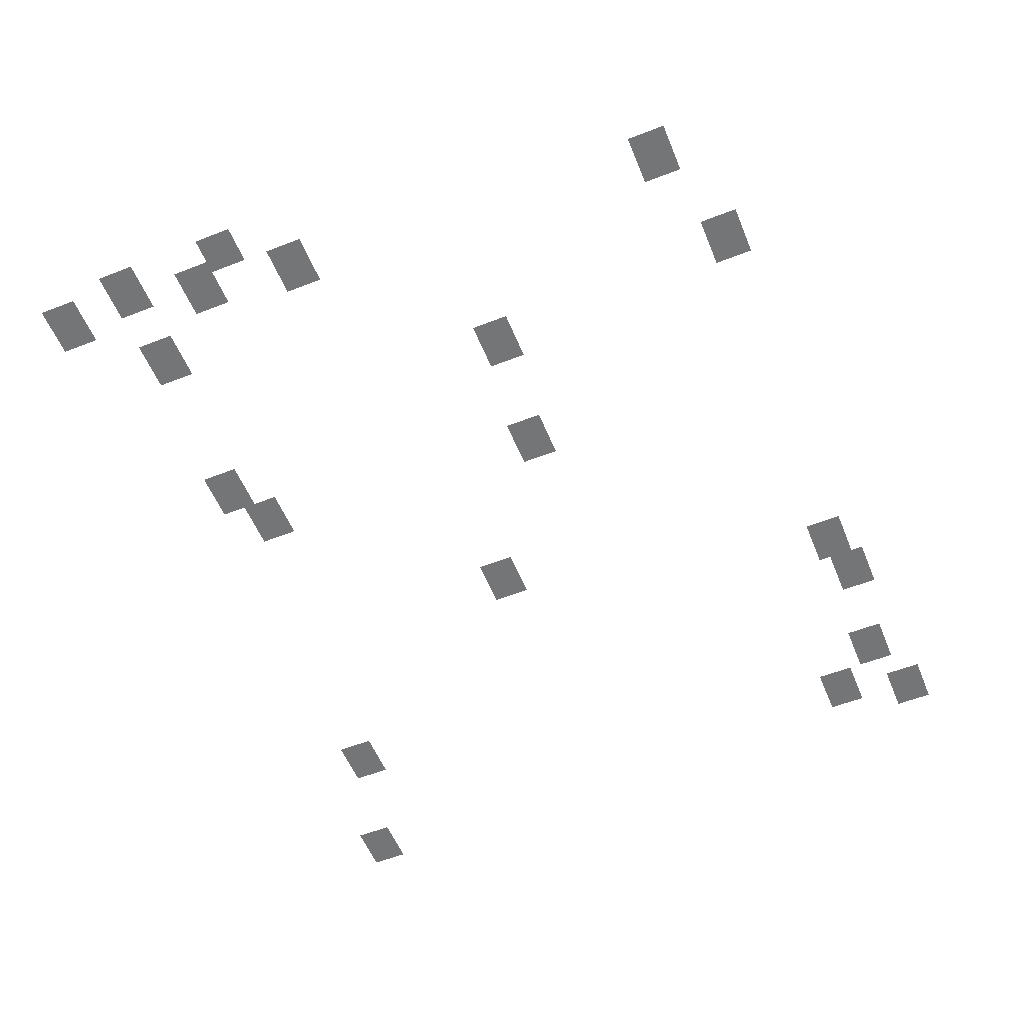
<metadata>
{"format":"obj","ext":"obj","renderer":"f3d","projection":"perspective","resolution":1024,"background":"white","views":[{"elev":-56.4,"azim":112.2,"up":"+Z"}]}
</metadata>
<code>
v -68 -2 0
v -69 -2 0
v -69 -1 0
v -68 -1 0
v -67 -2 0
v -68 -2 0
v -68 -1 0
v -67 -1 0
v -66 -2 0
v -67 -2 0
v -67 -1 0
v -66 -1 0
v -65 -2 0
v -66 -2 0
v -66 -1 0
v -65 -1 0
v -68 -3 0
v -69 -3 0
v -69 -2 0
v -68 -2 0
v -67 -3 0
v -68 -3 0
v -68 -2 0
v -67 -2 0
v -66 -3 0
v -67 -3 0
v -67 -2 0
v -66 -2 0
v -65 -3 0
v -66 -3 0
v -66 -2 0
v -65 -2 0
v -53 -3 0
v -54 -3 0
v -54 -2 0
v -53 -2 0
v -52 -3 0
v -53 -3 0
v -53 -2 0
v -52 -2 0
v -51 -3 0
v -52 -3 0
v -52 -2 0
v -51 -2 0
v -50 -3 0
v -51 -3 0
v -51 -2 0
v -50 -2 0
v -17 -3 0
v -18 -3 0
v -18 -2 0
v -17 -2 0
v -16 -3 0
v -17 -3 0
v -17 -2 0
v -16 -2 0
v -15 -3 0
v -16 -3 0
v -16 -2 0
v -15 -2 0
v -14 -3 0
v -15 -3 0
v -15 -2 0
v -14 -2 0
v -68 -4 0
v -69 -4 0
v -69 -3 0
v -68 -3 0
v -67 -4 0
v -68 -4 0
v -68 -3 0
v -67 -3 0
v -66 -4 0
v -67 -4 0
v -67 -3 0
v -66 -3 0
v -65 -4 0
v -66 -4 0
v -66 -3 0
v -65 -3 0
v -62 -4 0
v -63 -4 0
v -63 -3 0
v -62 -3 0
v -61 -4 0
v -62 -4 0
v -62 -3 0
v -61 -3 0
v -60 -4 0
v -61 -4 0
v -61 -3 0
v -60 -3 0
v -59 -4 0
v -60 -4 0
v -60 -3 0
v -59 -3 0
v -53 -4 0
v -54 -4 0
v -54 -3 0
v -53 -3 0
v -52 -4 0
v -53 -4 0
v -53 -3 0
v -52 -3 0
v -51 -4 0
v -52 -4 0
v -52 -3 0
v -51 -3 0
v -50 -4 0
v -51 -4 0
v -51 -3 0
v -50 -3 0
v -49 -4 0
v -50 -4 0
v -50 -3 0
v -49 -3 0
v -48 -4 0
v -49 -4 0
v -49 -3 0
v -48 -3 0
v -47 -4 0
v -48 -4 0
v -48 -3 0
v -47 -3 0
v -46 -4 0
v -47 -4 0
v -47 -3 0
v -46 -3 0
v -17 -4 0
v -18 -4 0
v -18 -3 0
v -17 -3 0
v -16 -4 0
v -17 -4 0
v -17 -3 0
v -16 -3 0
v -15 -4 0
v -16 -4 0
v -16 -3 0
v -15 -3 0
v -14 -4 0
v -15 -4 0
v -15 -3 0
v -14 -3 0
v -62 -5 0
v -63 -5 0
v -63 -4 0
v -62 -4 0
v -61 -5 0
v -62 -5 0
v -62 -4 0
v -61 -4 0
v -60 -5 0
v -61 -5 0
v -61 -4 0
v -60 -4 0
v -59 -5 0
v -60 -5 0
v -60 -4 0
v -59 -4 0
v -53 -5 0
v -54 -5 0
v -54 -4 0
v -53 -4 0
v -52 -5 0
v -53 -5 0
v -53 -4 0
v -52 -4 0
v -51 -5 0
v -52 -5 0
v -52 -4 0
v -51 -4 0
v -50 -5 0
v -51 -5 0
v -51 -4 0
v -50 -4 0
v -49 -5 0
v -50 -5 0
v -50 -4 0
v -49 -4 0
v -48 -5 0
v -49 -5 0
v -49 -4 0
v -48 -4 0
v -47 -5 0
v -48 -5 0
v -48 -4 0
v -47 -4 0
v -46 -5 0
v -47 -5 0
v -47 -4 0
v -46 -4 0
v -17 -5 0
v -18 -5 0
v -18 -4 0
v -17 -4 0
v -16 -5 0
v -17 -5 0
v -17 -4 0
v -16 -4 0
v -15 -5 0
v -16 -5 0
v -16 -4 0
v -15 -4 0
v -14 -5 0
v -15 -5 0
v -15 -4 0
v -14 -4 0
v -62 -6 0
v -63 -6 0
v -63 -5 0
v -62 -5 0
v -61 -6 0
v -62 -6 0
v -62 -5 0
v -61 -5 0
v -60 -6 0
v -61 -6 0
v -61 -5 0
v -60 -5 0
v -59 -6 0
v -60 -6 0
v -60 -5 0
v -59 -5 0
v -49 -6 0
v -50 -6 0
v -50 -5 0
v -49 -5 0
v -48 -6 0
v -49 -6 0
v -49 -5 0
v -48 -5 0
v -47 -6 0
v -48 -6 0
v -48 -5 0
v -47 -5 0
v -46 -6 0
v -47 -6 0
v -47 -5 0
v -46 -5 0
v -8 -6 0
v -9 -6 0
v -9 -5 0
v -8 -5 0
v -7 -6 0
v -8 -6 0
v -8 -5 0
v -7 -5 0
v -6 -6 0
v -7 -6 0
v -7 -5 0
v -6 -5 0
v -5 -6 0
v -6 -6 0
v -6 -5 0
v -5 -5 0
v -8 -7 0
v -9 -7 0
v -9 -6 0
v -8 -6 0
v -7 -7 0
v -8 -7 0
v -8 -6 0
v -7 -6 0
v -6 -7 0
v -7 -7 0
v -7 -6 0
v -6 -6 0
v -5 -7 0
v -6 -7 0
v -6 -6 0
v -5 -6 0
v -66 -8 0
v -67 -8 0
v -67 -7 0
v -66 -7 0
v -65 -8 0
v -66 -8 0
v -66 -7 0
v -65 -7 0
v -64 -8 0
v -65 -8 0
v -65 -7 0
v -64 -7 0
v -63 -8 0
v -64 -8 0
v -64 -7 0
v -63 -7 0
v -8 -8 0
v -9 -8 0
v -9 -7 0
v -8 -7 0
v -7 -8 0
v -8 -8 0
v -8 -7 0
v -7 -7 0
v -6 -8 0
v -7 -8 0
v -7 -7 0
v -6 -7 0
v -5 -8 0
v -6 -8 0
v -6 -7 0
v -5 -7 0
v -66 -9 0
v -67 -9 0
v -67 -8 0
v -66 -8 0
v -65 -9 0
v -66 -9 0
v -66 -8 0
v -65 -8 0
v -64 -9 0
v -65 -9 0
v -65 -8 0
v -64 -8 0
v -63 -9 0
v -64 -9 0
v -64 -8 0
v -63 -8 0
v -66 -10 0
v -67 -10 0
v -67 -9 0
v -66 -9 0
v -65 -10 0
v -66 -10 0
v -66 -9 0
v -65 -9 0
v -64 -10 0
v -65 -10 0
v -65 -9 0
v -64 -9 0
v -63 -10 0
v -64 -10 0
v -64 -9 0
v -63 -9 0
v -19 -24 0
v -20 -24 0
v -20 -23 0
v -19 -23 0
v -18 -24 0
v -19 -24 0
v -19 -23 0
v -18 -23 0
v -17 -24 0
v -18 -24 0
v -18 -23 0
v -17 -23 0
v -16 -24 0
v -17 -24 0
v -17 -23 0
v -16 -23 0
v -29 -25 0
v -30 -25 0
v -30 -24 0
v -29 -24 0
v -28 -25 0
v -29 -25 0
v -29 -24 0
v -28 -24 0
v -27 -25 0
v -28 -25 0
v -28 -24 0
v -27 -24 0
v -26 -25 0
v -27 -25 0
v -27 -24 0
v -26 -24 0
v -19 -25 0
v -20 -25 0
v -20 -24 0
v -19 -24 0
v -18 -25 0
v -19 -25 0
v -19 -24 0
v -18 -24 0
v -17 -25 0
v -18 -25 0
v -18 -24 0
v -17 -24 0
v -16 -25 0
v -17 -25 0
v -17 -24 0
v -16 -24 0
v -29 -26 0
v -30 -26 0
v -30 -25 0
v -29 -25 0
v -28 -26 0
v -29 -26 0
v -29 -25 0
v -28 -25 0
v -27 -26 0
v -28 -26 0
v -28 -25 0
v -27 -25 0
v -26 -26 0
v -27 -26 0
v -27 -25 0
v -26 -25 0
v -19 -26 0
v -20 -26 0
v -20 -25 0
v -19 -25 0
v -18 -26 0
v -19 -26 0
v -19 -25 0
v -18 -25 0
v -17 -26 0
v -18 -26 0
v -18 -25 0
v -17 -25 0
v -16 -26 0
v -17 -26 0
v -17 -25 0
v -16 -25 0
v -29 -27 0
v -30 -27 0
v -30 -26 0
v -29 -26 0
v -28 -27 0
v -29 -27 0
v -29 -26 0
v -28 -26 0
v -27 -27 0
v -28 -27 0
v -28 -26 0
v -27 -26 0
v -26 -27 0
v -27 -27 0
v -27 -26 0
v -26 -26 0
v -42 -33 0
v -43 -33 0
v -43 -32 0
v -42 -32 0
v -41 -33 0
v -42 -33 0
v -42 -32 0
v -41 -32 0
v -40 -33 0
v -41 -33 0
v -41 -32 0
v -40 -32 0
v -39 -33 0
v -40 -33 0
v -40 -32 0
v -39 -32 0
v -42 -34 0
v -43 -34 0
v -43 -33 0
v -42 -33 0
v -41 -34 0
v -42 -34 0
v -42 -33 0
v -41 -33 0
v -40 -34 0
v -41 -34 0
v -41 -33 0
v -40 -33 0
v -39 -34 0
v -40 -34 0
v -40 -33 0
v -39 -33 0
v -42 -35 0
v -43 -35 0
v -43 -34 0
v -42 -34 0
v -41 -35 0
v -42 -35 0
v -42 -34 0
v -41 -34 0
v -40 -35 0
v -41 -35 0
v -41 -34 0
v -40 -34 0
v -39 -35 0
v -40 -35 0
v -40 -34 0
v -39 -34 0
v -6 -37 0
v -7 -37 0
v -7 -36 0
v -6 -36 0
v -5 -37 0
v -6 -37 0
v -6 -36 0
v -5 -36 0
v -4 -37 0
v -5 -37 0
v -5 -36 0
v -4 -36 0
v -3 -37 0
v -4 -37 0
v -4 -36 0
v -3 -36 0
v -6 -38 0
v -7 -38 0
v -7 -37 0
v -6 -37 0
v -5 -38 0
v -6 -38 0
v -6 -37 0
v -5 -37 0
v -4 -38 0
v -5 -38 0
v -5 -37 0
v -4 -37 0
v -3 -38 0
v -4 -38 0
v -4 -37 0
v -3 -37 0
v -6 -39 0
v -7 -39 0
v -7 -38 0
v -6 -38 0
v -5 -39 0
v -6 -39 0
v -6 -38 0
v -5 -38 0
v -4 -39 0
v -5 -39 0
v -5 -38 0
v -4 -38 0
v -3 -39 0
v -4 -39 0
v -4 -38 0
v -3 -38 0
v -2 -42 0
v -3 -42 0
v -3 -41 0
v -2 -41 0
v -1 -42 0
v -2 -42 0
v -2 -41 0
v -1 -41 0
v 0 -42 0
v -1 -42 0
v -1 -41 0
v 0 -41 0
v -2 -43 0
v -3 -43 0
v -3 -42 0
v -2 -42 0
v -1 -43 0
v -2 -43 0
v -2 -42 0
v -1 -42 0
v 0 -43 0
v -1 -43 0
v -1 -42 0
v 0 -42 0
v -2 -44 0
v -3 -44 0
v -3 -43 0
v -2 -43 0
v -1 -44 0
v -2 -44 0
v -2 -43 0
v -1 -43 0
v 0 -44 0
v -1 -44 0
v -1 -43 0
v 0 -43 0
v -5 -45 0
v -6 -45 0
v -6 -44 0
v -5 -44 0
v -4 -45 0
v -5 -45 0
v -5 -44 0
v -4 -44 0
v -3 -45 0
v -4 -45 0
v -4 -44 0
v -3 -44 0
v -2 -45 0
v -3 -45 0
v -3 -44 0
v -2 -44 0
v -5 -46 0
v -6 -46 0
v -6 -45 0
v -5 -45 0
v -4 -46 0
v -5 -46 0
v -5 -45 0
v -4 -45 0
v -3 -46 0
v -4 -46 0
v -4 -45 0
v -3 -45 0
v -2 -46 0
v -3 -46 0
v -3 -45 0
v -2 -45 0
v -5 -47 0
v -6 -47 0
v -6 -46 0
v -5 -46 0
v -4 -47 0
v -5 -47 0
v -5 -46 0
v -4 -46 0
v -3 -47 0
v -4 -47 0
v -4 -46 0
v -3 -46 0
v -2 -47 0
v -3 -47 0
v -3 -46 0
v -2 -46 0
v -28 -50 0
v -29 -50 0
v -29 -49 0
v -28 -49 0
v -27 -50 0
v -28 -50 0
v -28 -49 0
v -27 -49 0
v -26 -50 0
v -27 -50 0
v -27 -49 0
v -26 -49 0
v -25 -50 0
v -26 -50 0
v -26 -49 0
v -25 -49 0
v -28 -51 0
v -29 -51 0
v -29 -50 0
v -28 -50 0
v -27 -51 0
v -28 -51 0
v -28 -50 0
v -27 -50 0
v -26 -51 0
v -27 -51 0
v -27 -50 0
v -26 -50 0
v -25 -51 0
v -26 -51 0
v -26 -50 0
v -25 -50 0
v -10 -51 0
v -11 -51 0
v -11 -50 0
v -10 -50 0
v -9 -51 0
v -10 -51 0
v -10 -50 0
v -9 -50 0
v -8 -51 0
v -9 -51 0
v -9 -50 0
v -8 -50 0
v -7 -51 0
v -8 -51 0
v -8 -50 0
v -7 -50 0
v -3 -51 0
v -4 -51 0
v -4 -50 0
v -3 -50 0
v -2 -51 0
v -3 -51 0
v -3 -50 0
v -2 -50 0
v -1 -51 0
v -2 -51 0
v -2 -50 0
v -1 -50 0
v 0 -51 0
v -1 -51 0
v -1 -50 0
v 0 -50 0
v -28 -52 0
v -29 -52 0
v -29 -51 0
v -28 -51 0
v -27 -52 0
v -28 -52 0
v -28 -51 0
v -27 -51 0
v -26 -52 0
v -27 -52 0
v -27 -51 0
v -26 -51 0
v -25 -52 0
v -26 -52 0
v -26 -51 0
v -25 -51 0
v -24 -52 0
v -25 -52 0
v -25 -51 0
v -24 -51 0
v -23 -52 0
v -24 -52 0
v -24 -51 0
v -23 -51 0
v -22 -52 0
v -23 -52 0
v -23 -51 0
v -22 -51 0
v -21 -52 0
v -22 -52 0
v -22 -51 0
v -21 -51 0
v -10 -52 0
v -11 -52 0
v -11 -51 0
v -10 -51 0
v -9 -52 0
v -10 -52 0
v -10 -51 0
v -9 -51 0
v -8 -52 0
v -9 -52 0
v -9 -51 0
v -8 -51 0
v -7 -52 0
v -8 -52 0
v -8 -51 0
v -7 -51 0
v -3 -52 0
v -4 -52 0
v -4 -51 0
v -3 -51 0
v -2 -52 0
v -3 -52 0
v -3 -51 0
v -2 -51 0
v -1 -52 0
v -2 -52 0
v -2 -51 0
v -1 -51 0
v 0 -52 0
v -1 -52 0
v -1 -51 0
v 0 -51 0
v -24 -53 0
v -25 -53 0
v -25 -52 0
v -24 -52 0
v -23 -53 0
v -24 -53 0
v -24 -52 0
v -23 -52 0
v -22 -53 0
v -23 -53 0
v -23 -52 0
v -22 -52 0
v -21 -53 0
v -22 -53 0
v -22 -52 0
v -21 -52 0
v -10 -53 0
v -11 -53 0
v -11 -52 0
v -10 -52 0
v -9 -53 0
v -10 -53 0
v -10 -52 0
v -9 -52 0
v -8 -53 0
v -9 -53 0
v -9 -52 0
v -8 -52 0
v -7 -53 0
v -8 -53 0
v -8 -52 0
v -7 -52 0
v -3 -53 0
v -4 -53 0
v -4 -52 0
v -3 -52 0
v -2 -53 0
v -3 -53 0
v -3 -52 0
v -2 -52 0
v -1 -53 0
v -2 -53 0
v -2 -52 0
v -1 -52 0
v 0 -53 0
v -1 -53 0
v -1 -52 0
v 0 -52 0
v -57 -54 0
v -58 -54 0
v -58 -53 0
v -57 -53 0
v -56 -54 0
v -57 -54 0
v -57 -53 0
v -56 -53 0
v -55 -54 0
v -56 -54 0
v -56 -53 0
v -55 -53 0
v -54 -54 0
v -55 -54 0
v -55 -53 0
v -54 -53 0
v -24 -54 0
v -25 -54 0
v -25 -53 0
v -24 -53 0
v -23 -54 0
v -24 -54 0
v -24 -53 0
v -23 -53 0
v -22 -54 0
v -23 -54 0
v -23 -53 0
v -22 -53 0
v -21 -54 0
v -22 -54 0
v -22 -53 0
v -21 -53 0
v -57 -55 0
v -58 -55 0
v -58 -54 0
v -57 -54 0
v -56 -55 0
v -57 -55 0
v -57 -54 0
v -56 -54 0
v -55 -55 0
v -56 -55 0
v -56 -54 0
v -55 -54 0
v -54 -55 0
v -55 -55 0
v -55 -54 0
v -54 -54 0
v -57 -56 0
v -58 -56 0
v -58 -55 0
v -57 -55 0
v -56 -56 0
v -57 -56 0
v -57 -55 0
v -56 -55 0
v -55 -56 0
v -56 -56 0
v -56 -55 0
v -55 -55 0
v -54 -56 0
v -55 -56 0
v -55 -55 0
v -54 -55 0
v -68 -57 0
v -69 -57 0
v -69 -56 0
v -68 -56 0
v -67 -57 0
v -68 -57 0
v -68 -56 0
v -67 -56 0
v -66 -57 0
v -67 -57 0
v -67 -56 0
v -66 -56 0
v -65 -57 0
v -66 -57 0
v -66 -56 0
v -65 -56 0
v -4 -57 0
v -5 -57 0
v -5 -56 0
v -4 -56 0
v -3 -57 0
v -4 -57 0
v -4 -56 0
v -3 -56 0
v -2 -57 0
v -3 -57 0
v -3 -56 0
v -2 -56 0
v -1 -57 0
v -2 -57 0
v -2 -56 0
v -1 -56 0
v -68 -58 0
v -69 -58 0
v -69 -57 0
v -68 -57 0
v -67 -58 0
v -68 -58 0
v -68 -57 0
v -67 -57 0
v -66 -58 0
v -67 -58 0
v -67 -57 0
v -66 -57 0
v -65 -58 0
v -66 -58 0
v -66 -57 0
v -65 -57 0
v -4 -58 0
v -5 -58 0
v -5 -57 0
v -4 -57 0
v -3 -58 0
v -4 -58 0
v -4 -57 0
v -3 -57 0
v -2 -58 0
v -3 -58 0
v -3 -57 0
v -2 -57 0
v -1 -58 0
v -2 -58 0
v -2 -57 0
v -1 -57 0
v -68 -59 0
v -69 -59 0
v -69 -58 0
v -68 -58 0
v -67 -59 0
v -68 -59 0
v -68 -58 0
v -67 -58 0
v -66 -59 0
v -67 -59 0
v -67 -58 0
v -66 -58 0
v -65 -59 0
v -66 -59 0
v -66 -58 0
v -65 -58 0
v -4 -59 0
v -5 -59 0
v -5 -58 0
v -4 -58 0
v -3 -59 0
v -4 -59 0
v -4 -58 0
v -3 -58 0
v -2 -59 0
v -3 -59 0
v -3 -58 0
v -2 -58 0
v -1 -59 0
v -2 -59 0
v -2 -58 0
v -1 -58 0
g ChineseCemetery_mesh_0004
f 1 2 3 4
f 5 6 7 8
f 9 10 11 12
f 13 14 15 16
f 17 18 19 20
f 21 22 23 24
f 25 26 27 28
f 29 30 31 32
f 33 34 35 36
f 37 38 39 40
f 41 42 43 44
f 45 46 47 48
f 49 50 51 52
f 53 54 55 56
f 57 58 59 60
f 61 62 63 64
f 65 66 67 68
f 69 70 71 72
f 73 74 75 76
f 77 78 79 80
f 81 82 83 84
f 85 86 87 88
f 89 90 91 92
f 93 94 95 96
f 97 98 99 100
f 101 102 103 104
f 105 106 107 108
f 109 110 111 112
f 113 114 115 116
f 117 118 119 120
f 121 122 123 124
f 125 126 127 128
f 129 130 131 132
f 133 134 135 136
f 137 138 139 140
f 141 142 143 144
f 145 146 147 148
f 149 150 151 152
f 153 154 155 156
f 157 158 159 160
f 161 162 163 164
f 165 166 167 168
f 169 170 171 172
f 173 174 175 176
f 177 178 179 180
f 181 182 183 184
f 185 186 187 188
f 189 190 191 192
f 193 194 195 196
f 197 198 199 200
f 201 202 203 204
f 205 206 207 208
f 209 210 211 212
f 213 214 215 216
f 217 218 219 220
f 221 222 223 224
f 225 226 227 228
f 229 230 231 232
f 233 234 235 236
f 237 238 239 240
f 241 242 243 244
f 245 246 247 248
f 249 250 251 252
f 253 254 255 256
f 257 258 259 260
f 261 262 263 264
f 265 266 267 268
f 269 270 271 272
f 273 274 275 276
f 277 278 279 280
f 281 282 283 284
f 285 286 287 288
f 289 290 291 292
f 293 294 295 296
f 297 298 299 300
f 301 302 303 304
f 305 306 307 308
f 309 310 311 312
f 313 314 315 316
f 317 318 319 320
f 321 322 323 324
f 325 326 327 328
f 329 330 331 332
f 333 334 335 336
f 337 338 339 340
f 341 342 343 344
f 345 346 347 348
f 349 350 351 352
f 353 354 355 356
f 357 358 359 360
f 361 362 363 364
f 365 366 367 368
f 369 370 371 372
f 373 374 375 376
f 377 378 379 380
f 381 382 383 384
f 385 386 387 388
f 389 390 391 392
f 393 394 395 396
f 397 398 399 400
f 401 402 403 404
f 405 406 407 408
f 409 410 411 412
f 413 414 415 416
f 417 418 419 420
f 421 422 423 424
f 425 426 427 428
f 429 430 431 432
f 433 434 435 436
f 437 438 439 440
f 441 442 443 444
f 445 446 447 448
f 449 450 451 452
f 453 454 455 456
f 457 458 459 460
f 461 462 463 464
f 465 466 467 468
f 469 470 471 472
f 473 474 475 476
f 477 478 479 480
f 481 482 483 484
f 485 486 487 488
f 489 490 491 492
f 493 494 495 496
f 497 498 499 500
f 501 502 503 504
f 505 506 507 508
f 509 510 511 512
f 513 514 515 516
f 517 518 519 520
f 521 522 523 524
f 525 526 527 528
f 529 530 531 532
f 533 534 535 536
f 537 538 539 540
f 541 542 543 544
f 545 546 547 548
f 549 550 551 552
f 553 554 555 556
f 557 558 559 560
f 561 562 563 564
f 565 566 567 568
f 569 570 571 572
f 573 574 575 576
f 577 578 579 580
f 581 582 583 584
f 585 586 587 588
f 589 590 591 592
f 593 594 595 596
f 597 598 599 600
f 601 602 603 604
f 605 606 607 608
f 609 610 611 612
f 613 614 615 616
f 617 618 619 620
f 621 622 623 624
f 625 626 627 628
f 629 630 631 632
f 633 634 635 636
f 637 638 639 640
f 641 642 643 644
f 645 646 647 648
f 649 650 651 652
f 653 654 655 656
f 657 658 659 660
f 661 662 663 664
f 665 666 667 668
f 669 670 671 672
f 673 674 675 676
f 677 678 679 680
f 681 682 683 684
f 685 686 687 688
f 689 690 691 692
f 693 694 695 696
f 697 698 699 700
f 701 702 703 704
f 705 706 707 708
f 709 710 711 712
f 713 714 715 716
f 717 718 719 720
f 721 722 723 724
f 725 726 727 728
f 729 730 731 732
f 733 734 735 736
f 737 738 739 740
f 741 742 743 744
f 745 746 747 748
f 749 750 751 752
f 753 754 755 756
f 757 758 759 760
f 761 762 763 764
f 765 766 767 768
f 769 770 771 772
f 773 774 775 776
f 777 778 779 780
f 781 782 783 784
f 785 786 787 788
f 789 790 791 792
f 793 794 795 796
f 797 798 799 800
f 801 802 803 804
f 805 806 807 808
f 809 810 811 812
f 813 814 815 816
f 817 818 819 820
f 821 822 823 824
f 825 826 827 828
f 829 830 831 832
f 833 834 835 836
f 837 838 839 840
f 841 842 843 844
f 845 846 847 848
f 849 850 851 852
f 853 854 855 856
f 857 858 859 860
f 861 862 863 864
f 865 866 867 868
f 869 870 871 872
f 873 874 875 876
f 877 878 879 880
f 881 882 883 884
f 885 886 887 888
f 889 890 891 892
f 893 894 895 896
f 897 898 899 900
f 901 902 903 904
f 905 906 907 908
f 909 910 911 912
f 913 914 915 916
f 917 918 919 920
f 921 922 923 924
f 925 926 927 928
f 929 930 931 932
f 933 934 935 936
f 937 938 939 940
f 941 942 943 944
f 945 946 947 948

</code>
